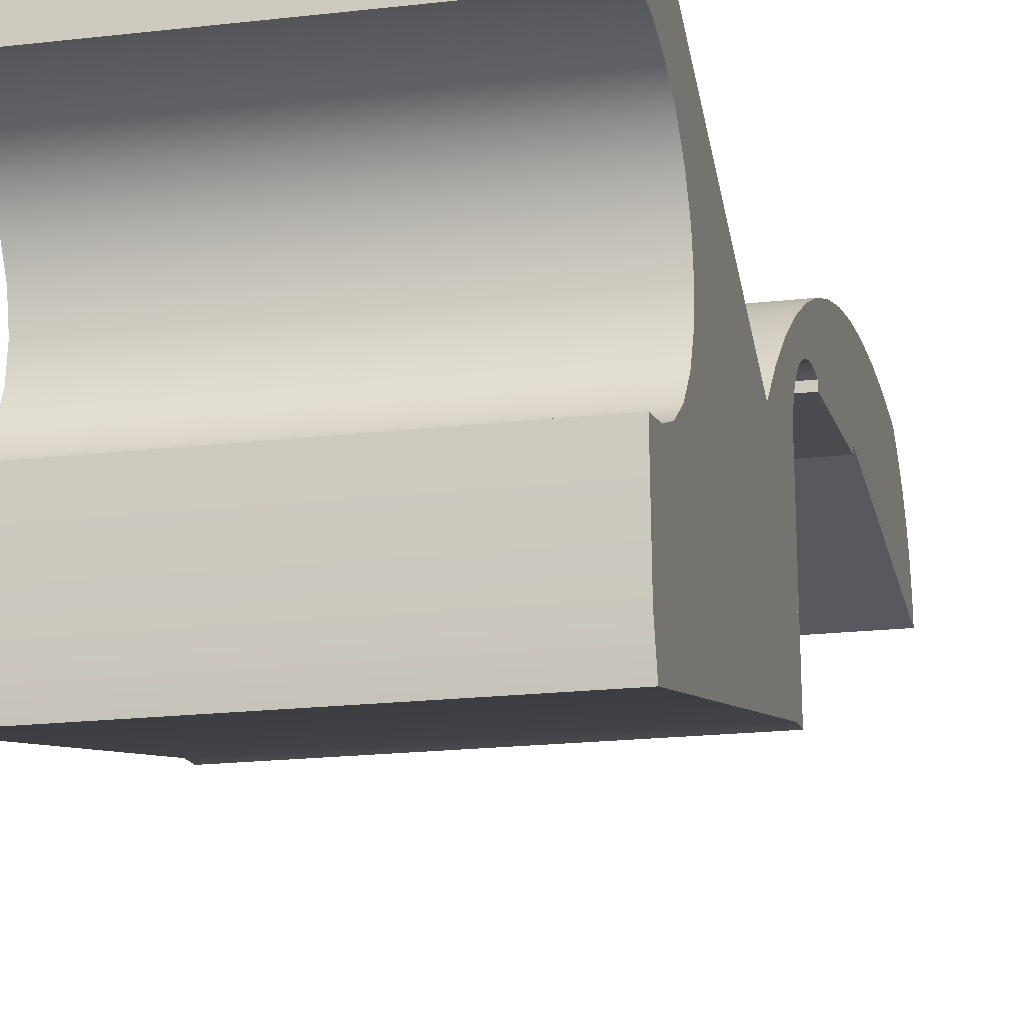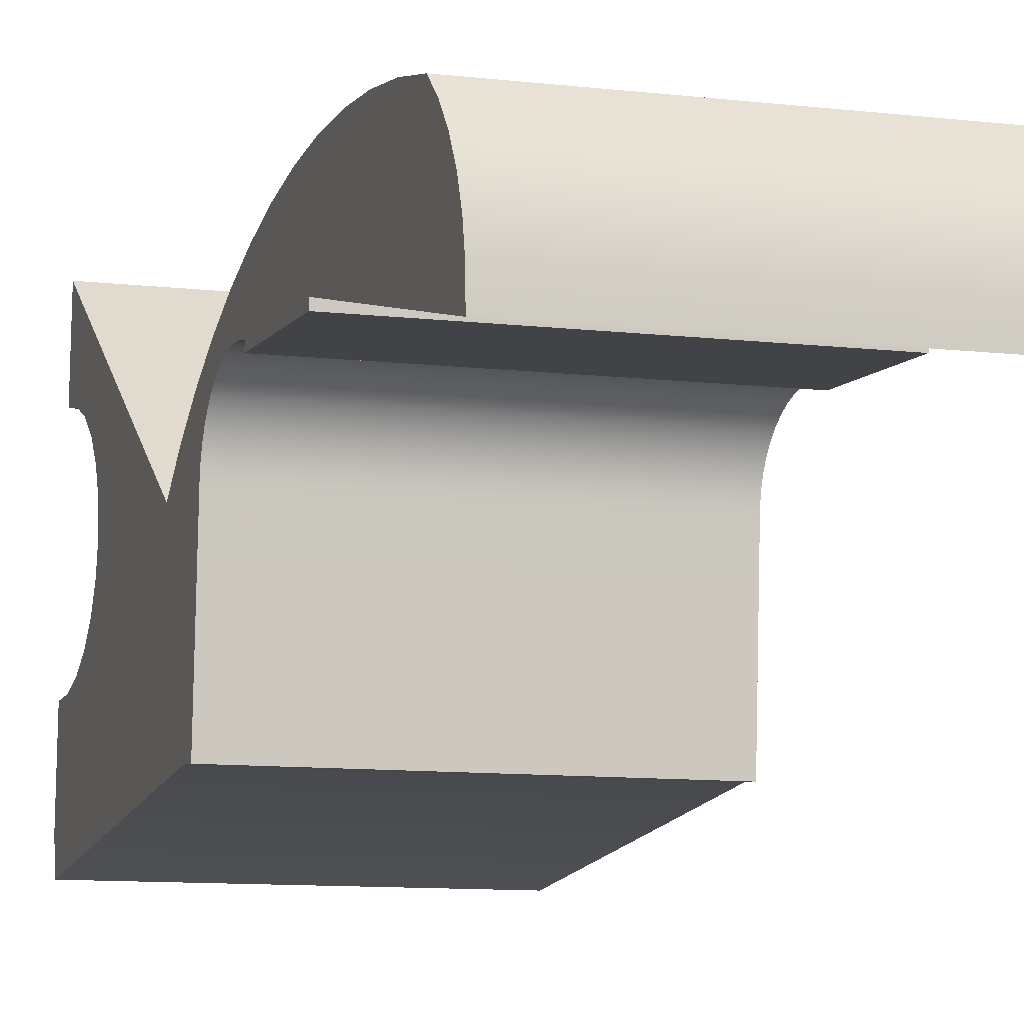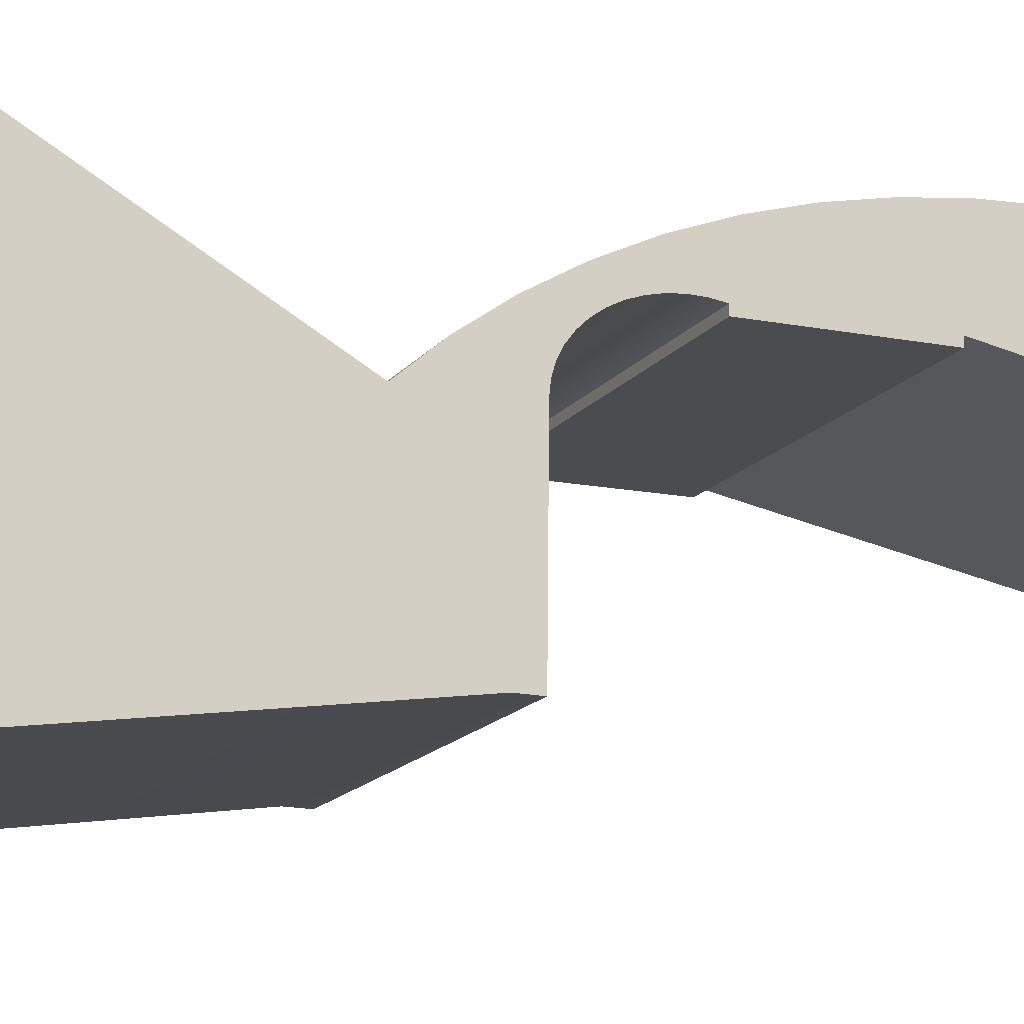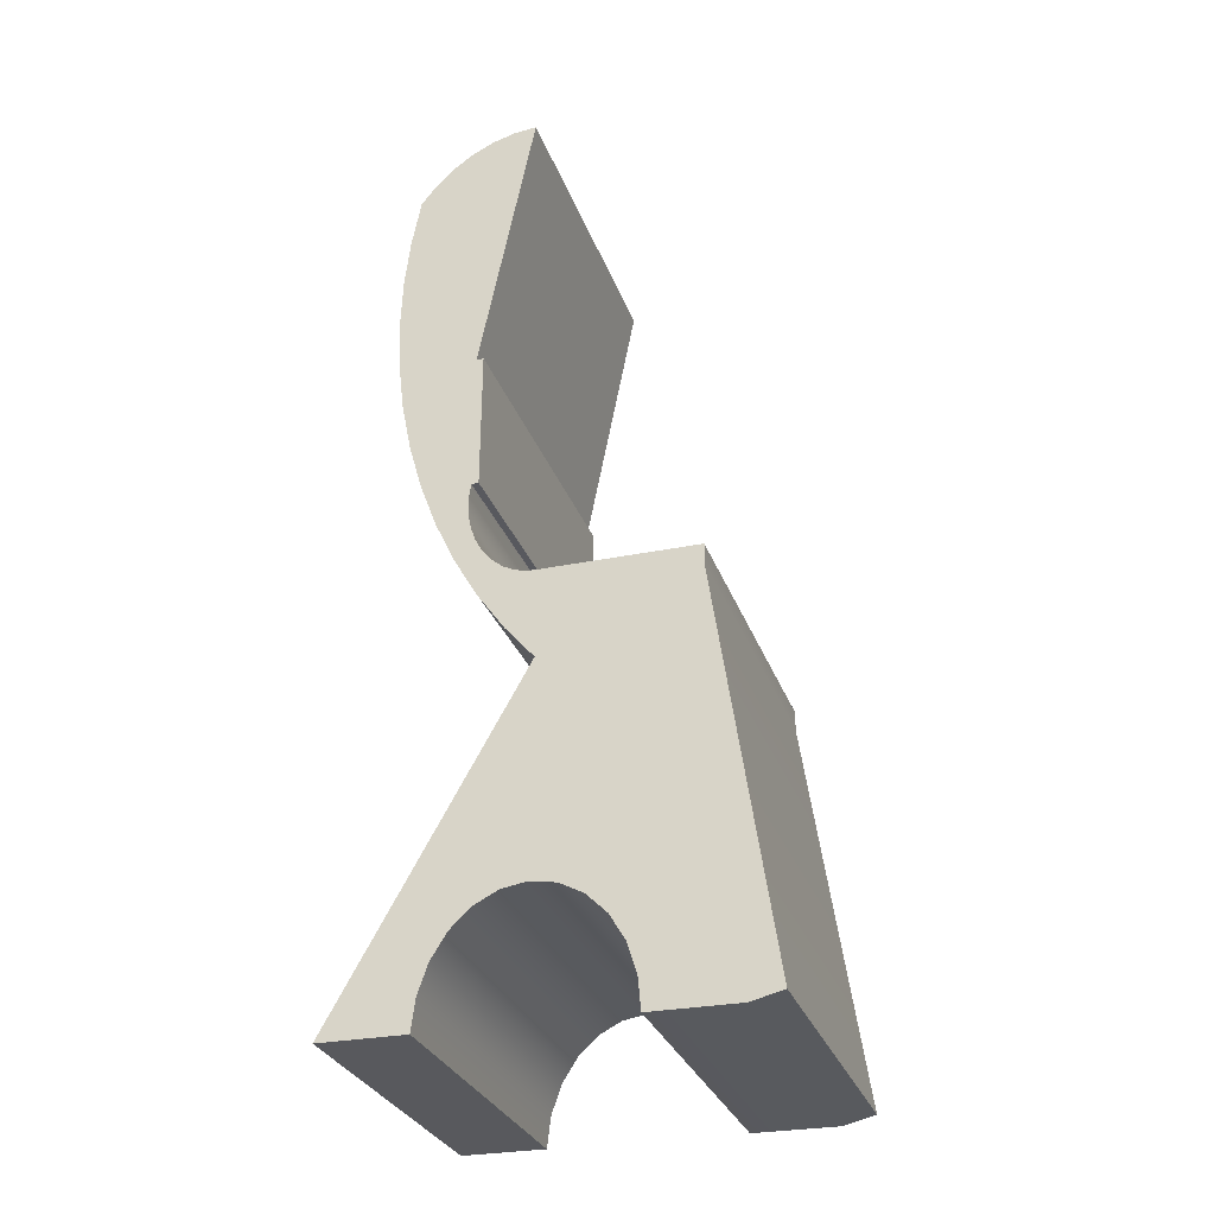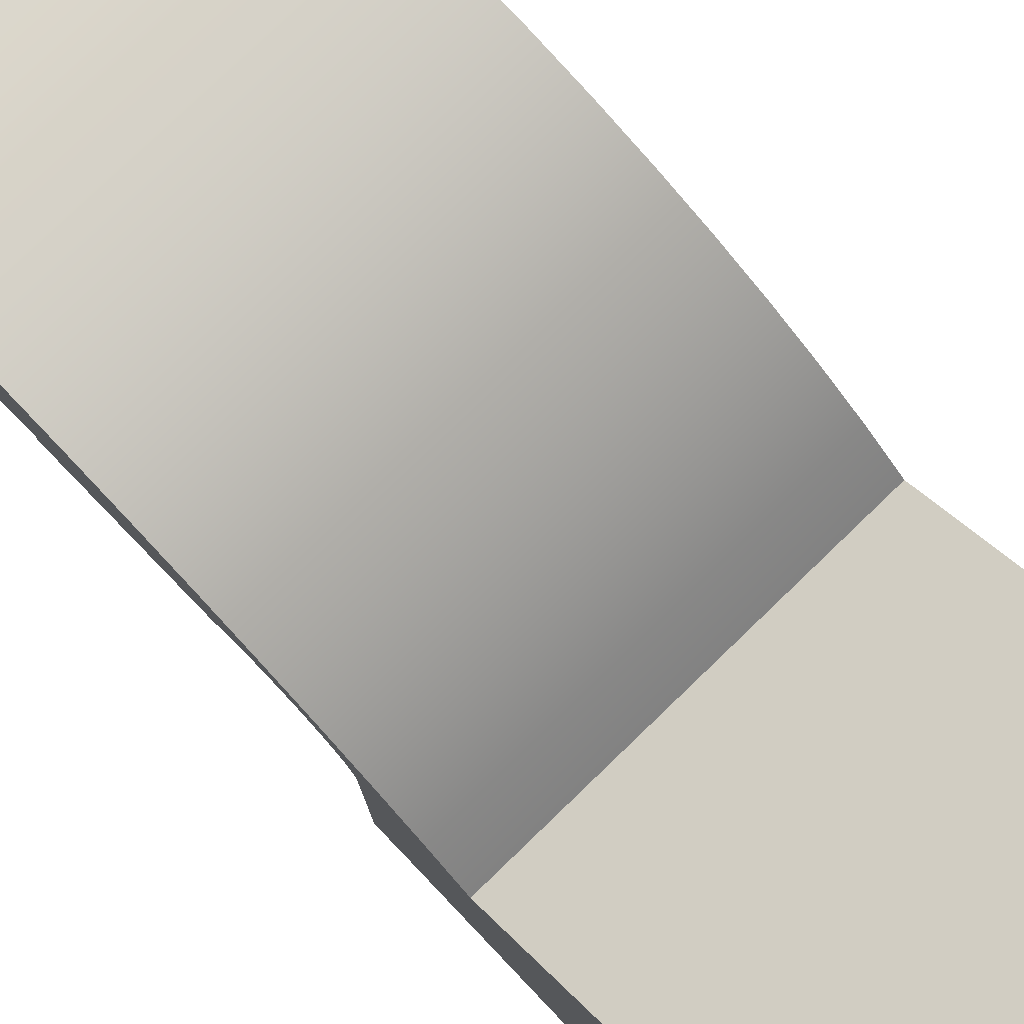
<metadata>
{"format":"obj","ext":"obj","renderer":"f3d","projection":"perspective","resolution":1024,"background":"white","views":[{"elev":-13.8,"azim":12.9,"up":"+Z"},{"elev":-6.6,"azim":163.0,"up":"+Z"},{"elev":-14.1,"azim":66.5,"up":"+Z"},{"elev":-30.4,"azim":107.0,"up":"+Y"},{"elev":76.7,"azim":-44.0,"up":"+Z"}]}
</metadata>
<code>
v 0.1533 -0.006139 -0.01474
v -0.1528 -0.005109 -0.01069
v 0.1531 -0.005109 -0.005508
v -0.1527 -0.006139 -0.01992
v -0.153 -0.002356 -0.001693
v 0.1542 -0.01237 -0.06666
v 0.1539 -0.006806 -0.05415
v -0.1518 -0.01237 -0.07184
v 0.153 -0.002356 0.003486
v -0.1535 -0.02154 0.02921
v 0.1543 -0.0181 -0.07244
v -0.152 -0.006806 -0.05933
v -0.1517 -0.0181 -0.07762
v -0.1511 -0.01307 -0.1132
v -0.1531 0.002059 0.006858
v 0.1524 -0.02154 0.03439
v -0.1539 0.01583 0.05075
v 0.1557 -0.008586 -0.1592
v 0.1528 0.002059 0.01204
v 0.1521 0.01583 0.05593
v -0.1514 -0.02771 -0.09543
v 0.1546 -0.02771 -0.09025
v 0.1549 -0.01307 -0.108
v -0.1502 -0.008586 -0.1644
v -0.1533 0.008035 0.01477
v -0.1512 -0.02946 -0.105
v 0.1529 -0.05617 0.01011
v 0.1547 -0.02946 -0.09986
v -0.1509 -0.02955 -0.1259
v 0.1557 -0.02677 -0.1589
v -0.1502 -0.02677 -0.1641
v 0.1527 0.008035 0.01995
v -0.1534 0.01544 0.02187
v -0.1542 0.0556 0.06935
v -0.1511 -0.03121 -0.1147
v -0.1531 -0.05617 0.004931
v 0.1549 -0.03121 -0.1095
v 0.1551 -0.02955 -0.1207
v 0.1526 0.01544 0.02705
v 0.1518 0.0556 0.07453
v -0.1527 -0.08775 -0.02188
v 0.1566 -0.3893 -0.2112
v -0.1534 0.01883 0.02426
v -0.1545 0.09742 0.08485
v 0.1533 -0.08775 -0.0167
v -0.1494 -0.3893 -0.2164
v 0.1547 -0.3657 -0.1008
v 0.1525 0.01883 0.02944
v -0.1535 0.02409 0.02798
v 0.1515 0.09742 0.09003
v -0.1537 0.05553 0.03921
v 0.1504 -0.3904 0.1547
v -0.1527 -0.2812 -0.02079
v 0.1533 -0.2812 -0.01561
v 0.1561 -0.3961 -0.1821
v -0.1512 -0.3657 -0.1059
v 0.1548 -0.3948 -0.1033
v 0.1546 -0.3386 -0.09226
v 0.1525 0.02409 0.03316
v -0.1536 0.03381 0.03299
v 0.1523 0.05553 0.04439
v -0.1547 0.1409 0.0971
v -0.1537 0.04437 0.03676
v -0.1537 0.06704 0.04029
v -0.1556 -0.3904 0.1495
v 0.1518 -0.3628 0.07236
v -0.1523 -0.2854 -0.04391
v -0.1531 -0.2847 0.002474
v 0.1537 -0.2854 -0.03873
v 0.1529 -0.2847 0.007654
v -0.1499 -0.3961 -0.1873
v -0.1514 -0.3386 -0.09745
v 0.1544 -0.3151 -0.07842
v 0.1524 0.03381 0.03816
v 0.1523 0.04437 0.04194
v 0.1523 0.06704 0.04547
v 0.1513 0.1409 0.1023
v -0.1536 0.2209 0.03126
v -0.1537 0.07863 0.03998
v -0.1542 -0.3628 0.06718
v -0.1542 -0.3917 0.07073
v 0.1517 -0.3917 0.07591
v 0.152 -0.3359 0.06295
v -0.1519 -0.297 -0.06534
v -0.1534 -0.2955 0.02428
v 0.154 -0.297 -0.06016
v 0.1525 -0.2955 0.02946
v -0.1512 -0.3948 -0.1085
v -0.1516 -0.3151 -0.0836
v 0.1523 0.07863 0.04516
v 0.1524 0.2209 0.03644
v -0.1548 0.1857 0.106
v -0.1536 0.09007 0.0317
v -0.1537 0.09004 0.03827
v -0.154 -0.3359 0.05777
v 0.1522 -0.313 0.04832
v -0.1538 -0.313 0.04314
v 0.1523 0.09004 0.04345
v 0.1524 0.09007 0.03688
v 0.1511 0.1857 0.1112
v -0.1537 0.2208 0.03783
v 0.1523 0.2208 0.04301
v -0.1549 0.2313 0.1115
v 0.1511 0.2313 0.1167
v -0.1528 0.4784 -0.01292
v 0.1532 0.4784 -0.007736
v -0.1549 0.2775 0.1135
v 0.151 0.2775 0.1186
v -0.1549 0.3237 0.112
v -0.1532 0.4768 0.008094
v 0.151 0.3237 0.1171
v -0.1548 0.3695 0.107
v 0.1528 0.4768 0.01327
v -0.1535 0.4714 0.02871
v 0.1511 0.3695 0.1121
v -0.1547 0.4146 0.09853
v 0.1525 0.4714 0.03389
v -0.1538 0.4622 0.04848
v 0.1513 0.4146 0.1037
v -0.1544 0.4335 0.08378
v 0.1521 0.4622 0.05366
v -0.1542 0.4495 0.06697
v 0.1515 0.4335 0.08896
v 0.1518 0.4495 0.07215
v -0.1507 -0.0336 -0.135
v 0.1552 -0.0336 -0.1298
g mesh1_mesh1-geometry
f 1 2 3
f 2 1 4
f 3 2 1
f 4 1 2
f 5 3 2
f 2 3 5
f 3 6 1
f 1 6 3
f 7 4 1
f 1 4 7
f 8 2 4
f 4 2 8
f 3 5 9
f 9 5 3
f 2 10 5
f 5 10 2
f 3 11 6
f 6 11 3
f 1 6 7
f 7 6 1
f 4 7 12
f 12 7 4
f 13 2 8
f 8 2 13
f 8 4 14
f 14 4 8
f 15 9 5
f 5 9 15
f 16 3 9
f 9 3 16
f 13 10 2
f 2 10 13
f 5 10 17
f 17 10 5
f 16 11 3
f 3 11 16
f 11 8 6
f 6 8 11
f 7 6 18
f 18 6 7
f 18 12 7
f 7 12 18
f 14 4 12
f 12 4 14
f 8 11 13
f 13 11 8
f 14 6 8
f 8 6 14
f 9 15 19
f 19 15 9
f 5 17 15
f 15 17 5
f 16 9 20
f 20 9 16
f 21 10 13
f 13 10 21
f 16 17 10
f 10 17 16
f 16 22 11
f 11 22 16
f 6 14 23
f 23 14 6
f 23 18 6
f 6 18 23
f 12 18 24
f 24 18 12
f 24 14 12
f 12 14 24
f 22 13 11
f 11 13 22
f 25 19 15
f 15 19 25
f 20 9 19
f 19 9 20
f 15 17 25
f 25 17 15
f 17 16 20
f 20 16 17
f 26 10 21
f 21 10 26
f 13 22 21
f 21 22 13
f 10 27 16
f 16 27 10
f 16 28 22
f 22 28 16
f 29 23 14
f 14 23 29
f 23 30 18
f 18 30 23
f 30 24 18
f 18 24 30
f 31 14 24
f 24 14 31
f 19 25 32
f 32 25 19
f 20 19 32
f 32 19 20
f 25 17 33
f 33 17 25
f 20 34 17
f 17 34 20
f 35 10 26
f 26 10 35
f 21 28 26
f 26 28 21
f 28 21 22
f 22 21 28
f 27 10 36
f 36 10 27
f 37 16 27
f 27 16 37
f 16 37 28
f 28 37 16
f 23 29 38
f 38 29 23
f 38 30 23
f 23 30 38
f 31 29 14
f 14 29 31
f 24 30 31
f 31 30 24
f 33 32 25
f 25 32 33
f 20 32 39
f 39 32 20
f 33 17 34
f 34 17 33
f 34 20 40
f 40 20 34
f 10 35 36
f 36 35 10
f 26 37 35
f 35 37 26
f 26 28 37
f 37 28 26
f 41 27 36
f 36 27 41
f 27 30 37
f 37 30 27
f 35 38 29
f 29 38 35
f 37 30 38
f 38 30 37
f 31 35 29
f 29 35 31
f 42 31 30
f 30 31 42
f 32 33 39
f 39 33 32
f 20 39 40
f 40 39 20
f 33 34 43
f 43 34 33
f 40 44 34
f 34 44 40
f 31 36 35
f 35 36 31
f 38 35 37
f 37 35 38
f 27 41 45
f 45 41 27
f 31 41 36
f 36 41 31
f 45 30 27
f 27 30 45
f 31 42 46
f 46 42 31
f 47 42 30
f 30 42 47
f 33 48 39
f 39 48 33
f 40 39 48
f 48 39 40
f 43 34 49
f 49 34 43
f 48 33 43
f 43 33 48
f 44 40 50
f 50 40 44
f 51 34 44
f 44 34 51
f 41 52 45
f 45 52 41
f 31 53 41
f 41 53 31
f 54 30 45
f 45 30 54
f 55 46 42
f 42 46 55
f 46 56 31
f 31 56 46
f 57 42 47
f 47 42 57
f 47 30 58
f 58 30 47
f 40 48 59
f 59 48 40
f 49 34 60
f 60 34 49
f 59 43 49
f 49 43 59
f 43 59 48
f 48 59 43
f 40 61 50
f 50 61 40
f 50 62 44
f 44 62 50
f 63 34 51
f 51 34 63
f 51 44 64
f 64 44 51
f 52 41 65
f 65 41 52
f 52 66 45
f 45 66 52
f 31 67 53
f 53 67 31
f 68 41 53
f 53 41 68
f 69 30 54
f 54 30 69
f 45 70 54
f 54 70 45
f 46 55 71
f 71 55 46
f 42 57 55
f 55 57 42
f 71 56 46
f 46 56 71
f 31 56 72
f 72 56 31
f 56 57 47
f 47 57 56
f 58 30 73
f 73 30 58
f 72 47 58
f 58 47 72
f 40 59 74
f 74 59 40
f 60 34 63
f 63 34 60
f 74 49 60
f 60 49 74
f 49 74 59
f 59 74 49
f 40 75 61
f 61 75 40
f 50 61 76
f 76 61 50
f 62 50 77
f 77 50 62
f 78 44 62
f 62 44 78
f 61 63 51
f 51 63 61
f 64 44 79
f 79 44 64
f 76 51 64
f 64 51 76
f 80 65 41
f 41 65 80
f 81 52 65
f 65 52 81
f 66 52 82
f 82 52 66
f 45 66 83
f 83 66 45
f 31 84 67
f 67 84 31
f 67 54 53
f 53 54 67
f 85 41 68
f 68 41 85
f 53 70 68
f 68 70 53
f 86 30 69
f 69 30 86
f 54 67 69
f 69 67 54
f 45 87 70
f 70 87 45
f 70 53 54
f 54 53 70
f 57 71 55
f 55 71 57
f 56 71 88
f 88 71 56
f 47 72 56
f 56 72 47
f 31 72 89
f 89 72 31
f 57 56 88
f 88 56 57
f 73 30 86
f 86 30 73
f 89 58 73
f 73 58 89
f 58 89 72
f 72 89 58
f 40 74 75
f 75 74 40
f 75 60 63
f 63 60 75
f 60 75 74
f 74 75 60
f 63 61 75
f 75 61 63
f 51 76 61
f 61 76 51
f 50 76 90
f 90 76 50
f 50 91 77
f 77 91 50
f 77 92 62
f 62 92 77
f 93 44 78
f 78 44 93
f 78 62 92
f 92 62 78
f 79 44 94
f 94 44 79
f 90 64 79
f 79 64 90
f 64 90 76
f 76 90 64
f 65 80 81
f 81 80 65
f 80 41 95
f 95 41 80
f 52 81 82
f 82 81 52
f 81 66 82
f 82 66 81
f 80 83 66
f 66 83 80
f 45 83 96
f 96 83 45
f 31 89 84
f 84 89 31
f 84 69 67
f 67 69 84
f 97 41 85
f 85 41 97
f 68 87 85
f 85 87 68
f 87 68 70
f 70 68 87
f 69 84 86
f 86 84 69
f 45 96 87
f 87 96 45
f 71 57 88
f 88 57 71
f 86 89 73
f 73 89 86
f 50 90 98
f 98 90 50
f 50 99 91
f 91 99 50
f 77 91 100
f 100 91 77
f 92 77 100
f 100 77 92
f 94 44 93
f 93 44 94
f 91 93 78
f 78 93 91
f 78 92 101
f 101 92 78
f 98 79 94
f 94 79 98
f 79 98 90
f 90 98 79
f 66 81 80
f 80 81 66
f 95 41 97
f 97 41 95
f 83 80 95
f 95 80 83
f 95 96 83
f 83 96 95
f 89 86 84
f 84 86 89
f 85 96 97
f 97 96 85
f 96 85 87
f 87 85 96
f 50 98 99
f 99 98 50
f 93 91 99
f 99 91 93
f 100 91 102
f 102 91 100
f 100 103 92
f 92 103 100
f 93 98 94
f 94 98 93
f 101 91 78
f 78 91 101
f 103 101 92
f 92 101 103
f 96 95 97
f 97 95 96
f 98 93 99
f 99 93 98
f 91 101 102
f 102 101 91
f 102 104 100
f 100 104 102
f 103 100 104
f 104 100 103
f 101 103 105
f 105 103 101
f 105 102 101
f 101 102 105
f 104 102 106
f 106 102 104
f 104 107 103
f 103 107 104
f 105 103 107
f 107 103 105
f 102 105 106
f 106 105 102
f 104 106 108
f 108 106 104
f 107 104 108
f 108 104 107
f 105 107 109
f 109 107 105
f 110 106 105
f 105 106 110
f 108 106 111
f 111 106 108
f 108 109 107
f 107 109 108
f 105 109 112
f 112 109 105
f 106 110 113
f 113 110 106
f 105 114 110
f 110 114 105
f 111 106 115
f 115 106 111
f 109 108 111
f 111 108 109
f 111 112 109
f 109 112 111
f 105 112 116
f 116 112 105
f 114 113 110
f 110 113 114
f 117 106 113
f 113 106 117
f 105 118 114
f 114 118 105
f 115 106 119
f 119 106 115
f 112 111 115
f 115 111 112
f 115 116 112
f 112 116 115
f 105 116 120
f 120 116 105
f 113 114 117
f 117 114 113
f 121 106 117
f 117 106 121
f 105 122 118
f 118 122 105
f 118 117 114
f 114 117 118
f 119 106 123
f 123 106 119
f 116 115 119
f 119 115 116
f 119 120 116
f 116 120 119
f 105 120 122
f 122 120 105
f 124 106 121
f 121 106 124
f 117 118 121
f 121 118 117
f 122 121 118
f 118 121 122
f 123 106 124
f 124 106 123
f 120 119 123
f 123 119 120
f 120 124 122
f 122 124 120
f 121 122 124
f 124 122 121
f 124 120 123
f 123 120 124
g mesh1_mesh1-geometry
f 11 23 6
f 6 23 11
f 14 13 8
f 8 13 14
f 22 23 11
f 11 23 22
f 14 21 13
f 13 21 14
f 22 38 23
f 23 38 22
f 29 21 14
f 14 21 29
f 29 26 21
f 21 26 29
f 28 38 22
f 22 38 28
f 26 29 35
f 35 29 26
f 38 28 37
f 37 28 38
g mesh2_mesh2-geometry
l 93 78
l 99 93
l 94 93
l 91 78
l 101 78
l 99 91
l 98 99
l 94 79
l 98 94
l 102 91
l 105 101
l 102 101
l 98 90
l 79 64
l 106 102
l 110 105
l 106 105
l 90 76
l 64 51
l 113 106
l 114 110
l 76 61
l 51 63
l 117 113
l 118 114
l 61 75
l 63 60
l 121 117
l 122 118
l 75 74
l 60 49
l 124 121
l 120 122
l 74 59
l 49 43
l 123 124
l 116 120
l 59 48
l 43 33
l 48 43
l 119 123
l 116 112
l 119 116
l 48 39
l 33 25
l 119 115
l 112 109
l 39 32
l 25 15
l 115 111
l 109 107
l 32 19
l 15 5
l 111 108
l 107 103
l 19 9
l 5 2
l 108 104
l 103 92
l 9 3
l 2 4
l 104 100
l 92 62
l 3 1
l 12 4
l 100 77
l 62 44
l 7 1
l 12 24
l 7 12
l 77 50
l 44 34
l 7 18
l 31 24
l 24 18
l 50 40
l 34 17
l 30 18
l 31 46
l 40 20
l 17 10
l 30 42
l 71 46
l 42 46
l 20 16
l 10 36
l 55 42
l 88 71
l 16 27
l 36 41
l 57 55
l 88 56
l 57 88
l 27 45
l 41 65
l 45 41
l 57 47
l 56 72
l 45 52
l 65 81
l 52 65
l 47 58
l 72 89
l 52 82
l 80 81
l 82 81
l 58 73
l 89 84
l 66 82
l 95 80
l 73 86
l 84 67
l 83 66
l 97 95
l 86 69
l 67 53
l 96 83
l 85 97
l 69 54
l 53 68
l 87 96
l 68 85
l 54 70
l 70 87
g mesh3_mesh3-geometry
l 13 8
l 21 13
l 8 6
l 8 14
l 26 21
l 11 6
l 6 23
l 14 23
l 14 29
l 35 26
l 22 11
l 23 38
l 29 35
l 29 38
l 28 22
l 38 37
l 37 28
g mesh4_mesh4-geometry
l 125 126

</code>
